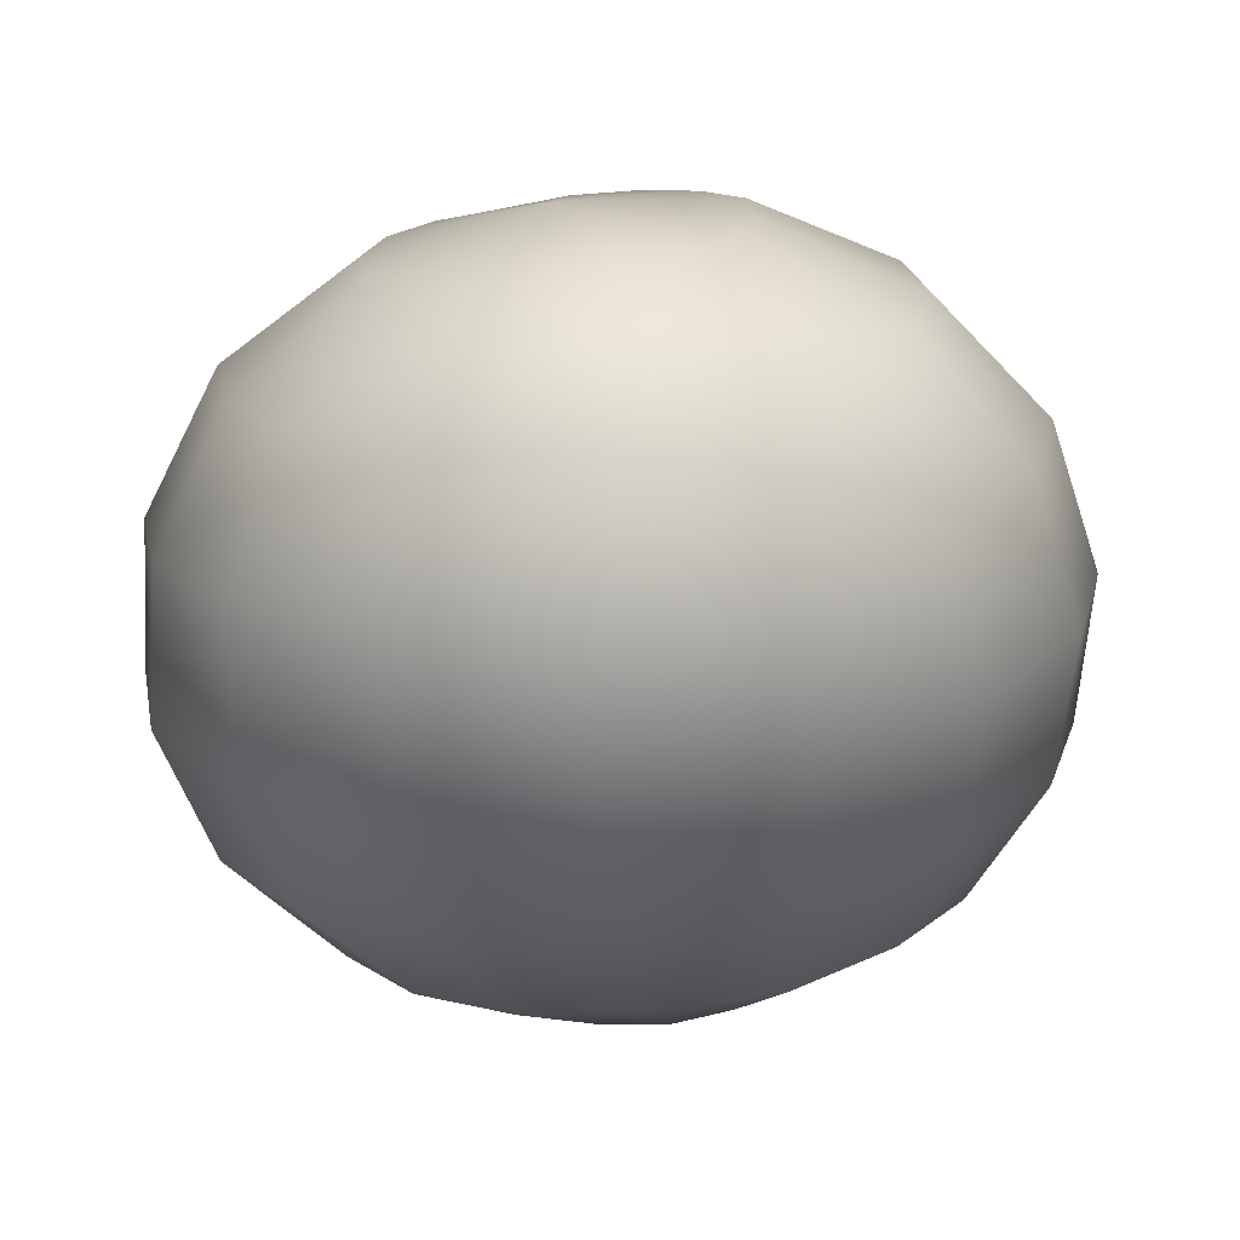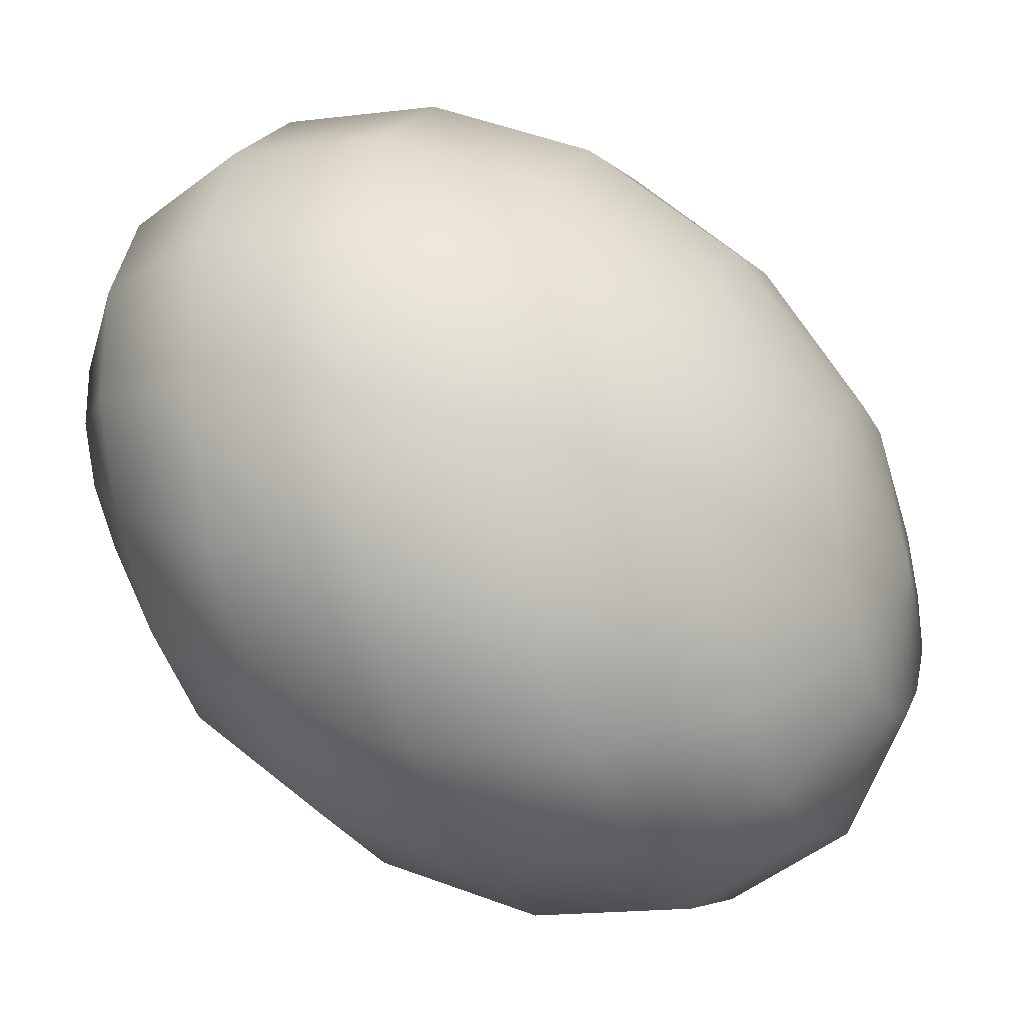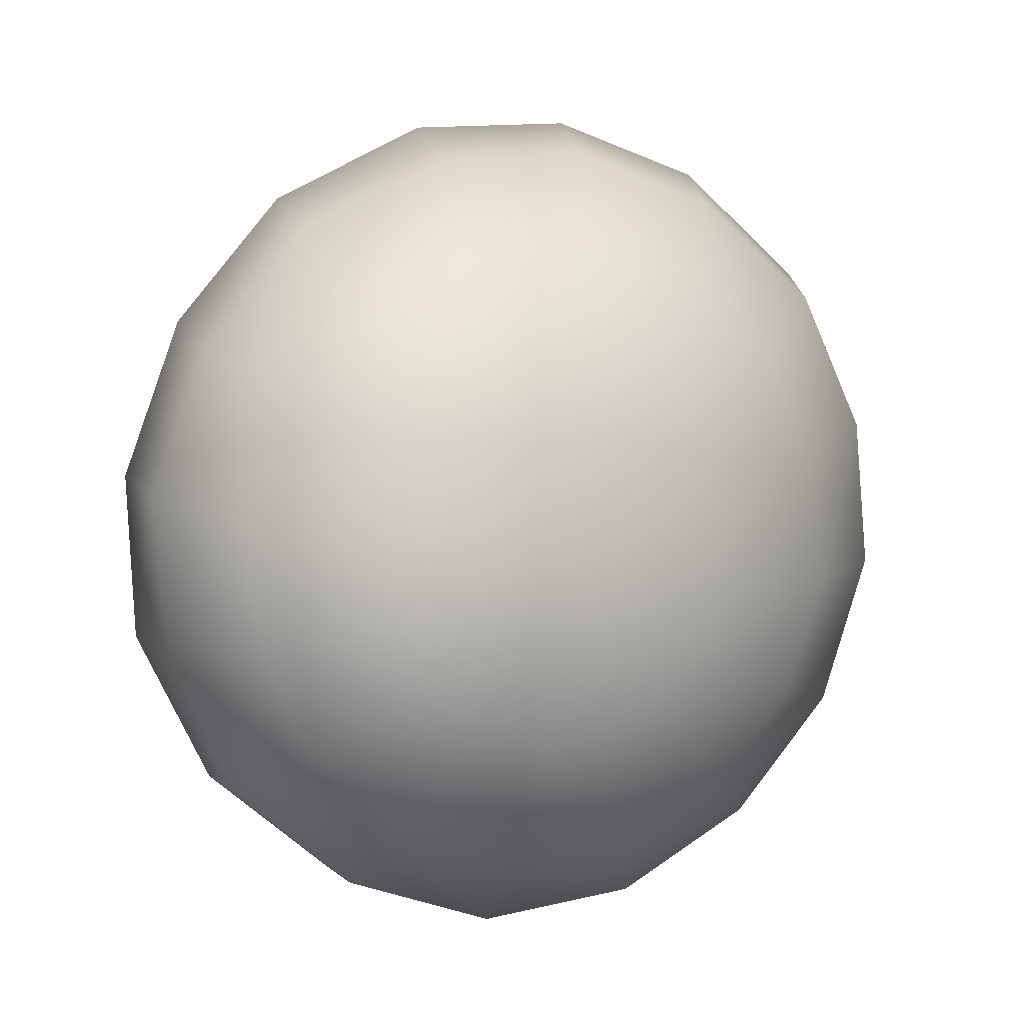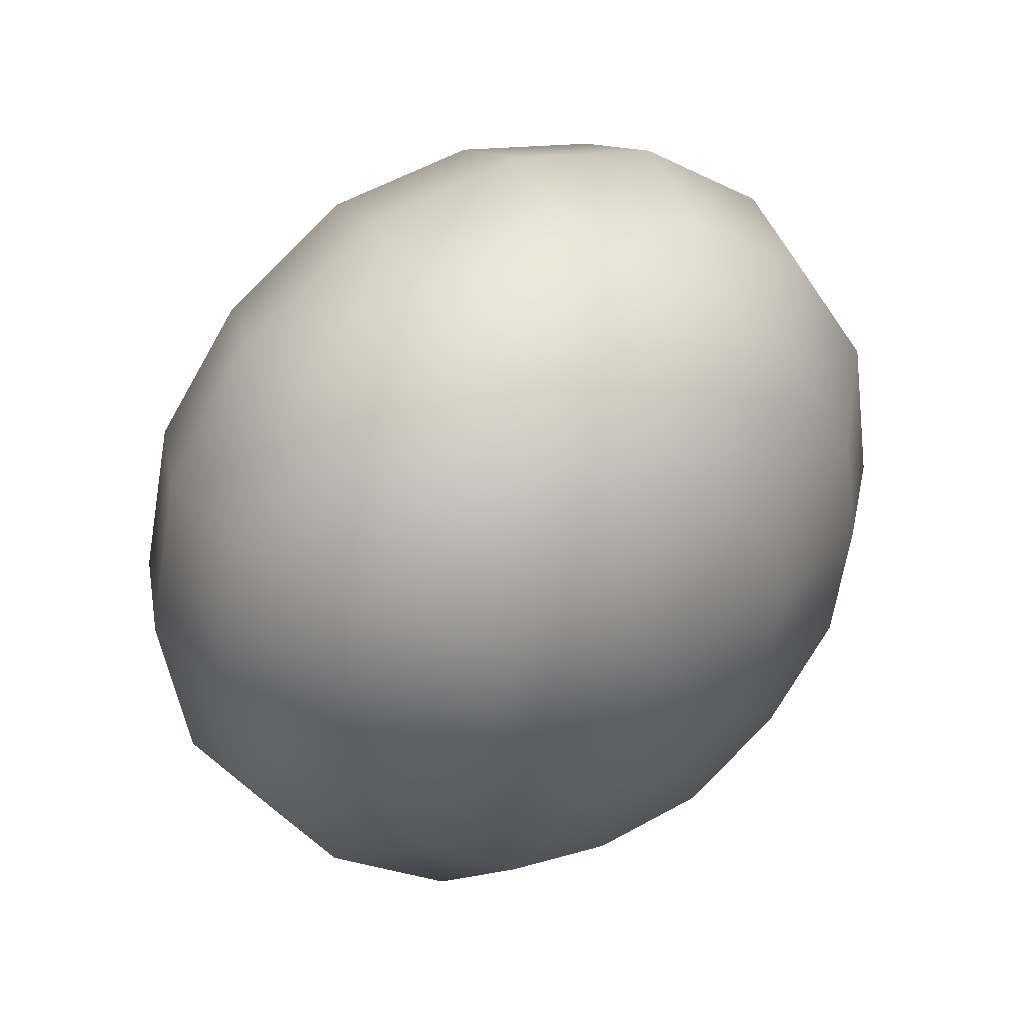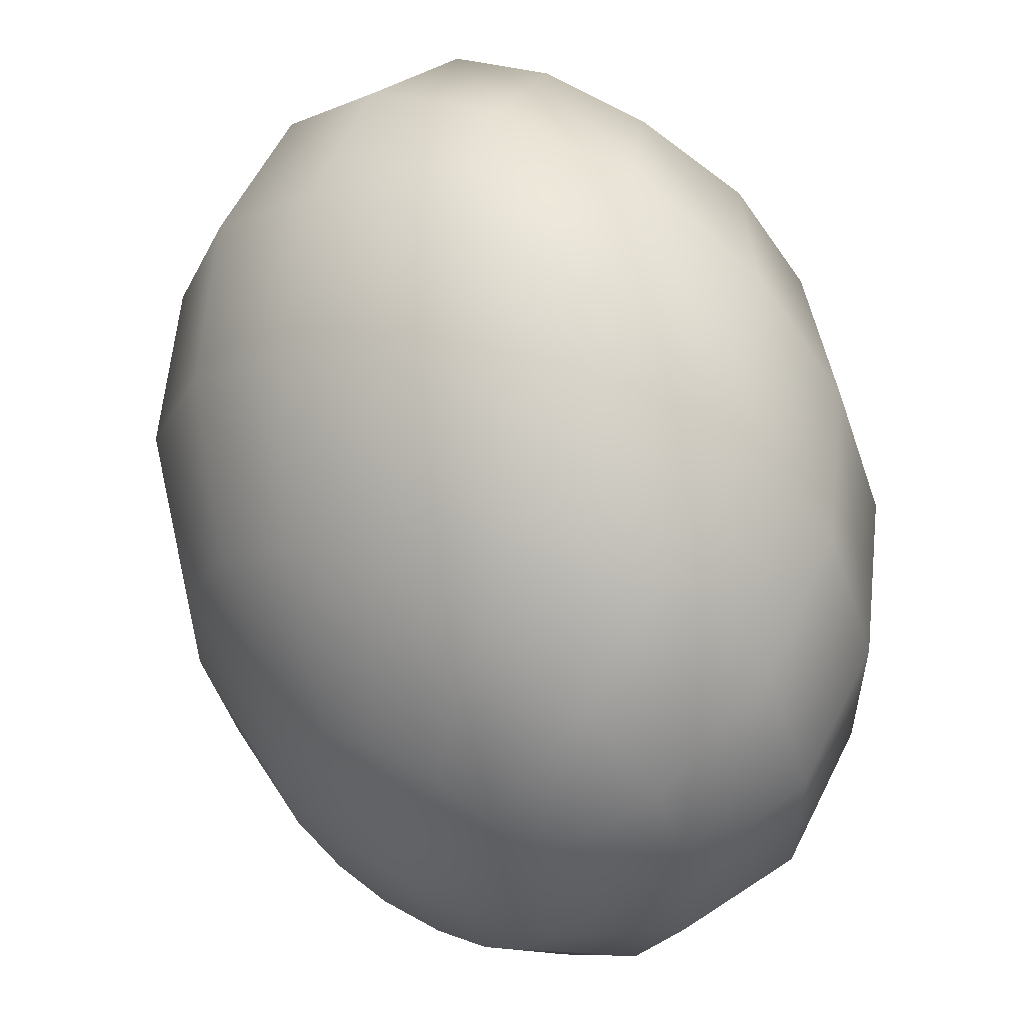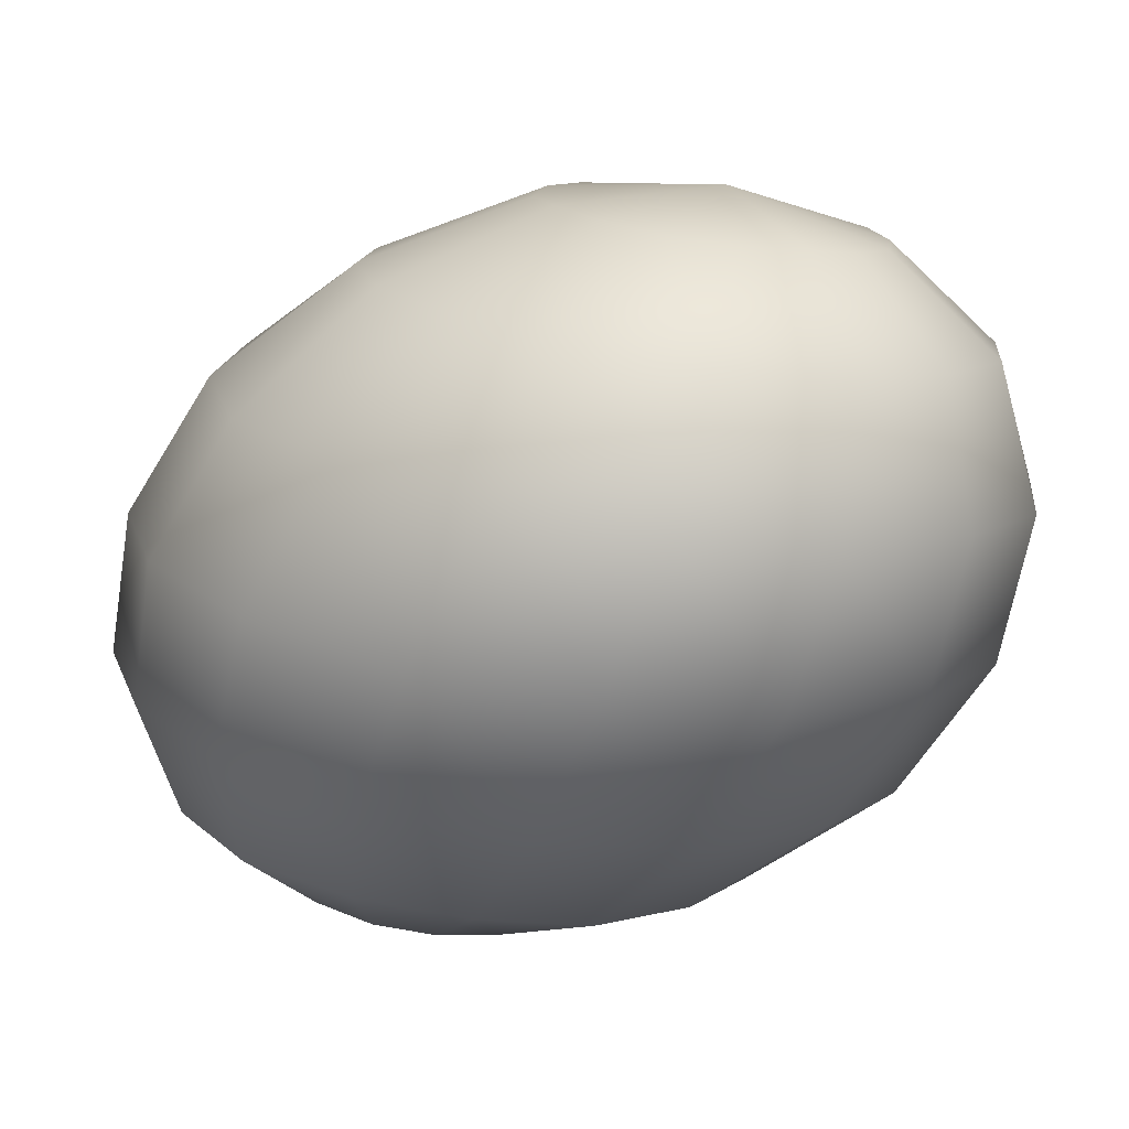
<metadata>
{"format":"obj","ext":"obj","renderer":"f3d","projection":"perspective","resolution":1024,"background":"white","views":[{"elev":-53.7,"azim":158.7,"up":"+Y"},{"elev":31.6,"azim":75.0,"up":"+Y"},{"elev":70.8,"azim":-106.0,"up":"+Z"},{"elev":-47.3,"azim":45.9,"up":"+Z"},{"elev":-49.6,"azim":-124.9,"up":"+Z"},{"elev":47.7,"azim":138.6,"up":"+Z"}]}
</metadata>
<code>
o model_87
v -0.01356 -0.0002203 0.02483
v -0.01401 0.0108 0.0262
v -0.01756 0.009916 0.02392
v -0.01934 0.01829 0.01936
v -0.01267 0.01961 0.02346
v -0.01756 0.02402 0.01162
v -0.009116 0.02578 0.01709
v -0.01356 0.02578 0.00205
v -0.004224 0.02798 0.007973
v -0.007337 0.02402 -0.007517
v 0.001112 0.02578 -0.00205
v -0.0002223 0.01829 -0.01617
v 0.006448 0.01961 -0.01207
v 0.007337 0.009916 -0.0221
v 0.01089 0.0108 -0.01982
v 0.01356 -0.0002203 -0.02483
v 0.01356 -0.0002203 -0.02483
v 0.004669 0.007712 -0.02437
v -0.005114 0.01388 -0.02027
v 0.01356 -0.0002203 -0.02483
v 0.00289 0.004187 -0.02665
v -0.007782 0.007712 -0.02437
v 0.00289 -0.0002203 -0.02802
v -0.007782 -0.0002203 -0.02711
v 0.004224 -0.004187 -0.02893
v -0.005558 -0.007712 -0.02848
v 0.006892 -0.007712 -0.02893
v -0.000667 -0.01388 -0.02848
v 0.01045 -0.009916 -0.02802
v 0.005558 -0.01829 -0.02665
v 0.01401 -0.0108 -0.0262
v 0.01267 -0.01961 -0.02346
v 0.01756 -0.009916 -0.02392
v 0.01934 -0.01829 -0.01936
v 0.02023 -0.007712 -0.02164
v 0.01356 -0.0002203 -0.02483
v 0.01356 -0.0002203 -0.02483
v 0.01356 -0.0002203 -0.02483
v 0.01356 -0.0002203 -0.02483
v 0.01356 -0.0002203 -0.02483
v 0.01356 -0.0002203 -0.02483
v 0.01356 -0.0002203 -0.02483
v 0.01356 -0.0002203 -0.02483
v 0.02201 -0.004187 -0.01936
v 0.02423 -0.01388 -0.01481
v 0.01356 -0.0002203 -0.02483
v 0.02201 -0.0002203 -0.018
v 0.0269 -0.007712 -0.01116
v 0.02735 -0.0002203 -0.008429
v 0.02068 0.004187 -0.01709
v 0.02468 0.007712 -0.006606
v 0.01801 0.007712 -0.01709
v 0.01979 0.01388 -0.007062
v 0.01445 0.009916 -0.018
v 0.01356 0.01829 -0.008884
v 0.01089 0.0108 -0.01982
v 0.006448 0.01961 -0.01207
v 0.01045 0.02402 0.00205
v 0.001112 0.02578 -0.00205
v 0.01356 -0.0002203 -0.02483
v 0.01356 -0.0002203 -0.02483
v 0.01356 -0.0002203 -0.02483
v 0.01356 -0.0002203 -0.02483
v 0.01845 0.01829 0.004328
v 0.02512 0.009916 0.004784
v 0.02824 -0.0002203 0.002961
v 0.02779 -0.009916 -0.001139
v 0.02423 -0.01829 -0.006151
v 0.01756 -0.02402 -0.01162
v 0.009116 -0.02578 -0.01709
v 0.0002224 -0.02402 -0.02119
v -0.008226 -0.01829 -0.02346
v -0.01445 -0.009916 -0.02392
v -0.01756 -0.0002203 -0.0221
v -0.01756 0.009916 -0.01845
v -0.01401 0.01829 -0.01298
v -0.02068 0.01961 -0.003873
v -0.02423 0.01829 0.005695
v -0.02423 0.01388 0.01481
v -0.02023 0.007712 0.02164
v -0.01356 -0.0002203 0.02483
v -0.02468 0.0108 -0.00934
v -0.01356 -0.0002203 0.02483
v -0.02201 0.004187 0.01936
v -0.0269 0.007712 0.01071
v -0.01356 -0.0002203 0.02483
v -0.02201 -0.0002203 0.01754
v -0.02735 -0.0002203 0.007973
v -0.02468 -0.007712 0.006606
v -0.02068 -0.004187 0.01709
v -0.01979 -0.01388 0.006606
v -0.01801 -0.007712 0.01709
v -0.01356 -0.01829 0.008429
v -0.01445 -0.009916 0.018
v -0.006448 -0.01961 0.01162
v -0.01089 -0.0108 0.01982
v 0.0002224 -0.01829 0.01572
v -0.007337 -0.009916 0.0221
v 0.005114 -0.01388 0.02027
v -0.004224 -0.007712 0.02437
v -0.01356 -0.0002203 0.02483
v -0.01356 -0.0002203 0.02483
v -0.01356 -0.0002203 0.02483
v -0.01356 -0.0002203 0.02483
v -0.01356 -0.0002203 0.02483
v -0.01356 -0.0002203 0.02483
v -0.01356 -0.0002203 0.02483
v -0.00289 -0.004187 0.02665
v 0.008226 -0.007712 0.02437
v -0.01356 -0.0002203 0.02483
v -0.00289 -0.0002203 0.02802
v 0.008226 -0.0002203 0.02711
v 0.005558 0.007712 0.02848
v -0.004224 0.004187 0.02893
v 0.001112 0.01388 0.02848
v -0.006892 0.007712 0.02893
v -0.005558 0.01829 0.02665
v -0.01045 0.009916 0.02802
v -0.01267 0.01961 0.02346
v -0.01401 0.0108 0.0262
v -0.01356 -0.0002203 0.02483
v -0.01356 -0.0002203 0.02483
v -0.01356 -0.0002203 0.02483
v -0.01356 -0.0002203 0.02483
v -0.009116 0.02578 0.01709
v 0.0002224 0.02402 0.02119
v 0.008226 0.01829 0.02346
v 0.0149 0.009916 0.02392
v 0.01801 -0.0002203 0.0221
v 0.01801 -0.009916 0.018
v 0.01401 -0.01829 0.01298
v 0.007337 -0.02402 0.007517
v -0.001112 -0.02578 0.00205
v -0.01001 -0.02402 -0.00205
v -0.01845 -0.01829 -0.004784
v -0.02468 -0.009916 -0.004784
v -0.02824 -0.0002203 -0.002961
v -0.02824 0.009916 0.0006834
v -0.02468 -0.0002203 -0.01344
v -0.02112 -0.0108 -0.01572
v -0.01445 -0.01961 -0.01526
v -0.005558 -0.02578 -0.01253
v 0.004224 -0.02798 -0.007973
v -0.004224 0.02798 0.007973
v 0.01356 -0.02578 -0.002506
v 0.02068 -0.01961 0.003873
v 0.02468 -0.0108 0.00934
v 0.02512 -0.0002203 0.01344
v 0.02157 0.0108 0.01526
v 0.01445 0.01961 0.01526
v 0.005558 0.02578 0.01253
f 1 2 3
f 2 2 3
f 3 2 4
f 2 5 4
f 4 5 6
f 5 7 6
f 6 7 8
f 7 9 8
f 8 9 10
f 9 11 10
f 10 11 12
f 11 13 12
f 12 13 14
f 13 15 14
f 14 15 16
f 15 16 16
f 16 16 17
f 16 17 17
f 17 17 14
f 17 18 14
f 14 18 12
f 18 19 12
f 12 19 10
f 19 10 10
f 10 10 20
f 10 20 20
f 20 20 18
f 20 21 18
f 18 21 19
f 21 21 19
f 19 21 22
f 21 23 22
f 22 23 24
f 23 25 24
f 24 25 26
f 25 27 26
f 26 27 28
f 27 29 28
f 28 29 30
f 29 31 30
f 30 31 32
f 31 33 32
f 32 33 34
f 33 33 34
f 34 33 35
f 33 36 35
f 35 36 36
f 36 37 36
f 36 37 37
f 37 23 37
f 37 23 21
f 23 21 21
f 21 21 38
f 21 38 38
f 38 38 23
f 38 25 23
f 23 25 25
f 25 39 25
f 25 39 39
f 39 27 39
f 39 27 25
f 27 25 25
f 25 25 40
f 25 40 40
f 40 40 27
f 40 29 27
f 27 29 29
f 29 41 29
f 29 41 41
f 41 31 41
f 41 31 29
f 31 29 29
f 29 29 42
f 29 42 42
f 42 42 31
f 42 33 31
f 31 33 33
f 33 43 33
f 33 43 43
f 43 44 43
f 43 44 35
f 44 45 35
f 35 45 34
f 45 34 34
f 34 34 46
f 34 46 46
f 46 46 44
f 46 47 44
f 44 47 48
f 47 47 48
f 48 47 49
f 47 50 49
f 49 50 51
f 50 52 51
f 51 52 53
f 52 54 53
f 53 54 55
f 54 56 55
f 55 56 55
f 56 57 55
f 55 57 58
f 57 59 58
f 58 59 59
f 59 45 59
f 59 45 45
f 45 44 45
f 45 44 48
f 44 48 48
f 48 48 60
f 48 60 60
f 60 60 47
f 60 50 47
f 47 50 50
f 50 61 50
f 50 61 61
f 61 52 61
f 61 52 50
f 52 50 50
f 50 50 62
f 50 62 62
f 62 62 52
f 62 54 52
f 52 54 54
f 54 63 54
f 54 63 63
f 63 56 63
f 63 56 54
f 56 54 54
f 54 54 58
f 54 58 58
f 58 58 55
f 58 64 55
f 55 64 53
f 64 65 53
f 53 65 51
f 65 66 51
f 51 66 49
f 66 67 49
f 49 67 48
f 67 68 48
f 48 68 45
f 68 69 45
f 45 69 34
f 69 70 34
f 34 70 32
f 70 71 32
f 32 71 30
f 71 72 30
f 30 72 28
f 72 73 28
f 28 73 26
f 73 74 26
f 26 74 24
f 74 75 24
f 24 75 22
f 75 76 22
f 22 76 19
f 76 76 19
f 19 76 10
f 76 76 10
f 10 76 8
f 76 77 8
f 8 77 6
f 77 78 6
f 6 78 4
f 78 79 4
f 4 79 3
f 79 80 3
f 3 80 81
f 80 81 81
f 81 81 76
f 81 76 76
f 76 76 77
f 76 75 77
f 77 75 82
f 75 74 82
f 82 74 74
f 74 78 74
f 74 78 78
f 78 77 78
f 78 77 82
f 77 82 82
f 82 82 83
f 82 83 83
f 83 83 84
f 83 80 84
f 84 80 85
f 80 79 85
f 85 79 79
f 79 86 79
f 79 86 86
f 86 84 86
f 86 84 87
f 84 88 87
f 87 88 87
f 88 89 87
f 87 89 90
f 89 91 90
f 90 91 92
f 91 93 92
f 92 93 94
f 93 95 94
f 94 95 96
f 95 97 96
f 96 97 98
f 97 99 98
f 98 99 98
f 99 100 98
f 98 100 101
f 100 101 101
f 101 101 84
f 101 84 84
f 84 84 88
f 84 85 88
f 88 85 85
f 85 102 85
f 85 102 102
f 102 87 102
f 102 87 90
f 87 90 90
f 90 90 103
f 90 103 103
f 103 103 92
f 103 90 92
f 92 90 90
f 90 104 90
f 90 104 104
f 104 92 104
f 104 92 94
f 92 94 94
f 94 94 105
f 94 105 105
f 105 105 96
f 105 94 96
f 96 94 94
f 94 106 94
f 94 106 106
f 106 96 106
f 106 96 98
f 96 98 98
f 98 98 107
f 98 107 107
f 107 107 108
f 107 100 108
f 108 100 109
f 100 99 109
f 109 99 99
f 99 110 99
f 99 110 110
f 110 108 110
f 110 108 111
f 108 112 111
f 111 112 111
f 112 113 111
f 111 113 114
f 113 115 114
f 114 115 116
f 115 117 116
f 116 117 118
f 117 119 118
f 118 119 118
f 119 120 118
f 118 120 121
f 120 121 121
f 121 121 108
f 121 108 108
f 108 108 112
f 108 109 112
f 112 109 109
f 109 122 109
f 109 122 122
f 122 111 122
f 122 111 114
f 111 114 114
f 114 114 123
f 114 123 123
f 123 123 116
f 123 114 116
f 116 114 114
f 114 124 114
f 114 124 124
f 124 116 124
f 124 116 118
f 116 118 118
f 118 118 119
f 118 119 119
f 119 119 125
f 119 117 125
f 125 117 126
f 117 115 126
f 126 115 127
f 115 113 127
f 127 113 128
f 113 112 128
f 128 112 129
f 112 109 129
f 129 109 130
f 109 99 130
f 130 99 131
f 99 97 131
f 131 97 132
f 97 95 132
f 132 95 133
f 95 93 133
f 133 93 134
f 93 91 134
f 134 91 135
f 91 89 135
f 135 89 136
f 89 88 136
f 136 88 137
f 88 85 137
f 137 85 138
f 85 79 138
f 138 79 138
f 79 78 138
f 138 78 138
f 78 82 138
f 138 82 139
f 82 74 139
f 139 74 139
f 74 73 139
f 139 73 139
f 73 140 139
f 139 140 137
f 140 140 137
f 137 140 136
f 140 141 136
f 136 141 135
f 141 142 135
f 135 142 134
f 142 143 134
f 134 143 133
f 143 133 133
f 133 133 126
f 133 126 126
f 126 126 125
f 126 144 125
f 125 144 144
f 144 138 144
f 144 138 138
f 138 139 138
f 138 139 137
f 139 137 137
f 137 137 73
f 137 73 73
f 73 73 140
f 73 72 140
f 140 72 141
f 72 71 141
f 141 71 142
f 71 70 142
f 142 70 143
f 70 69 143
f 143 69 145
f 69 68 145
f 145 68 146
f 68 67 146
f 146 67 146
f 67 147 146
f 146 147 131
f 147 147 131
f 131 147 130
f 147 148 130
f 130 148 129
f 148 129 129
f 129 129 143
f 129 143 143
f 143 143 133
f 143 145 133
f 133 145 132
f 145 146 132
f 132 146 131
f 146 131 131
f 131 131 67
f 131 67 67
f 67 67 147
f 67 66 147
f 147 66 148
f 66 65 148
f 148 65 149
f 65 64 149
f 149 64 150
f 64 58 150
f 150 58 150
f 58 151 150
f 150 151 127
f 151 151 127
f 127 151 126
f 151 151 126
f 126 151 144
f 151 151 144
f 144 151 59
f 151 58 59
f 59 58 58
f 58 148 58
f 58 148 148
f 148 149 148
f 148 149 129
f 149 149 129
f 129 149 128
f 149 150 128
f 128 150 127

</code>
